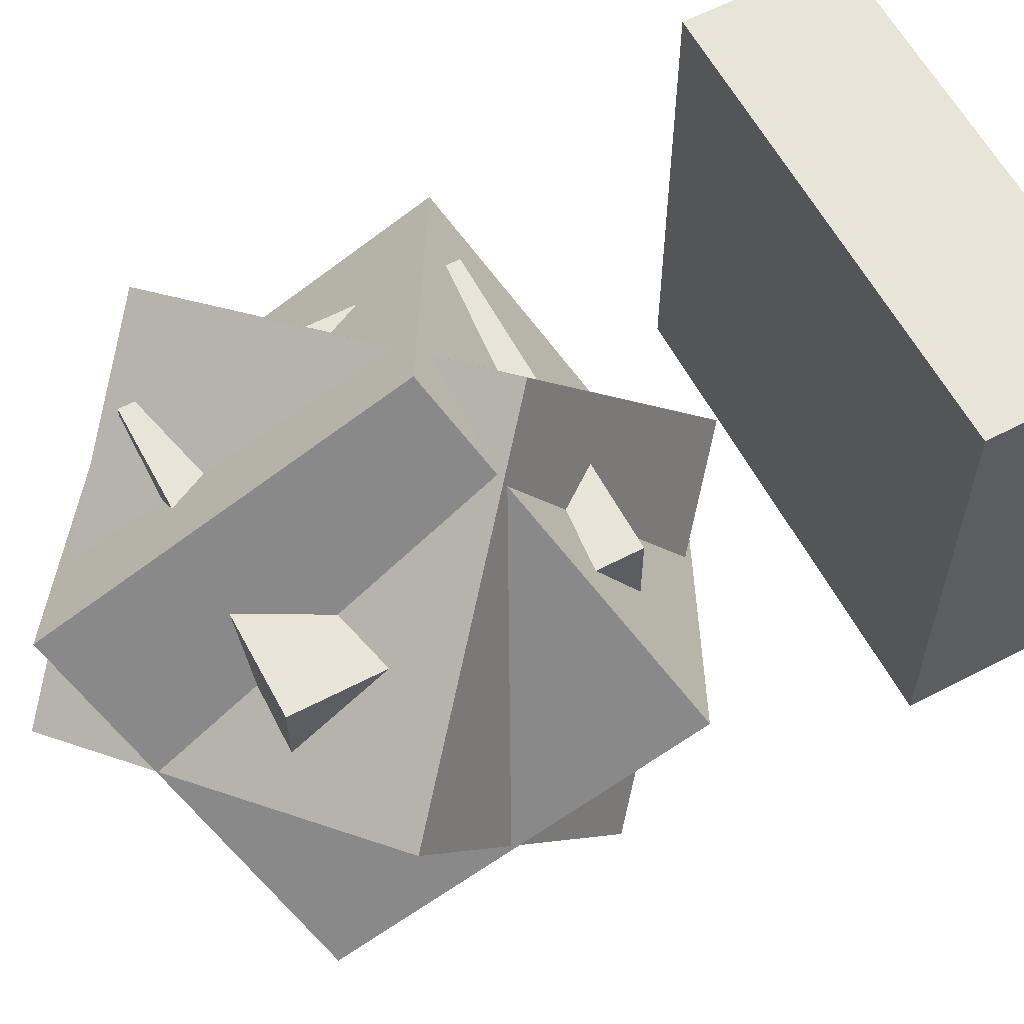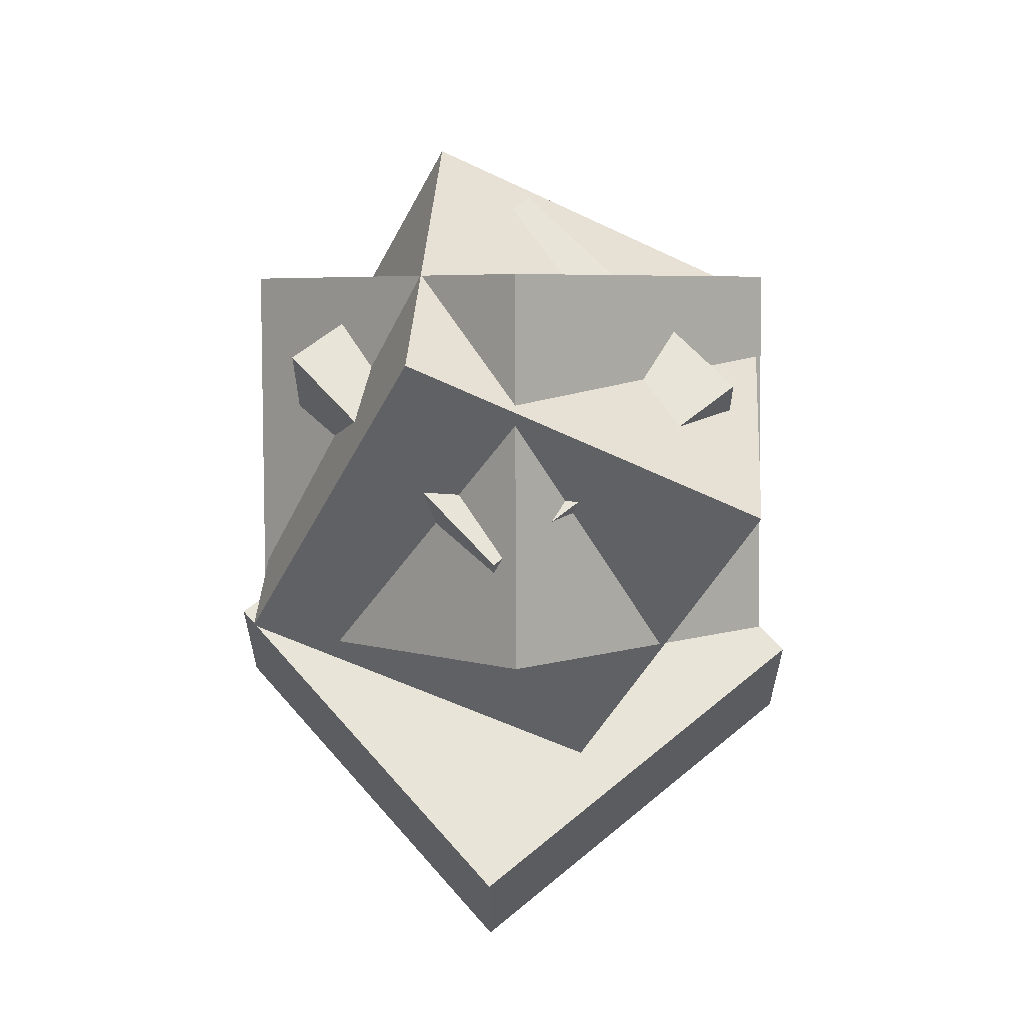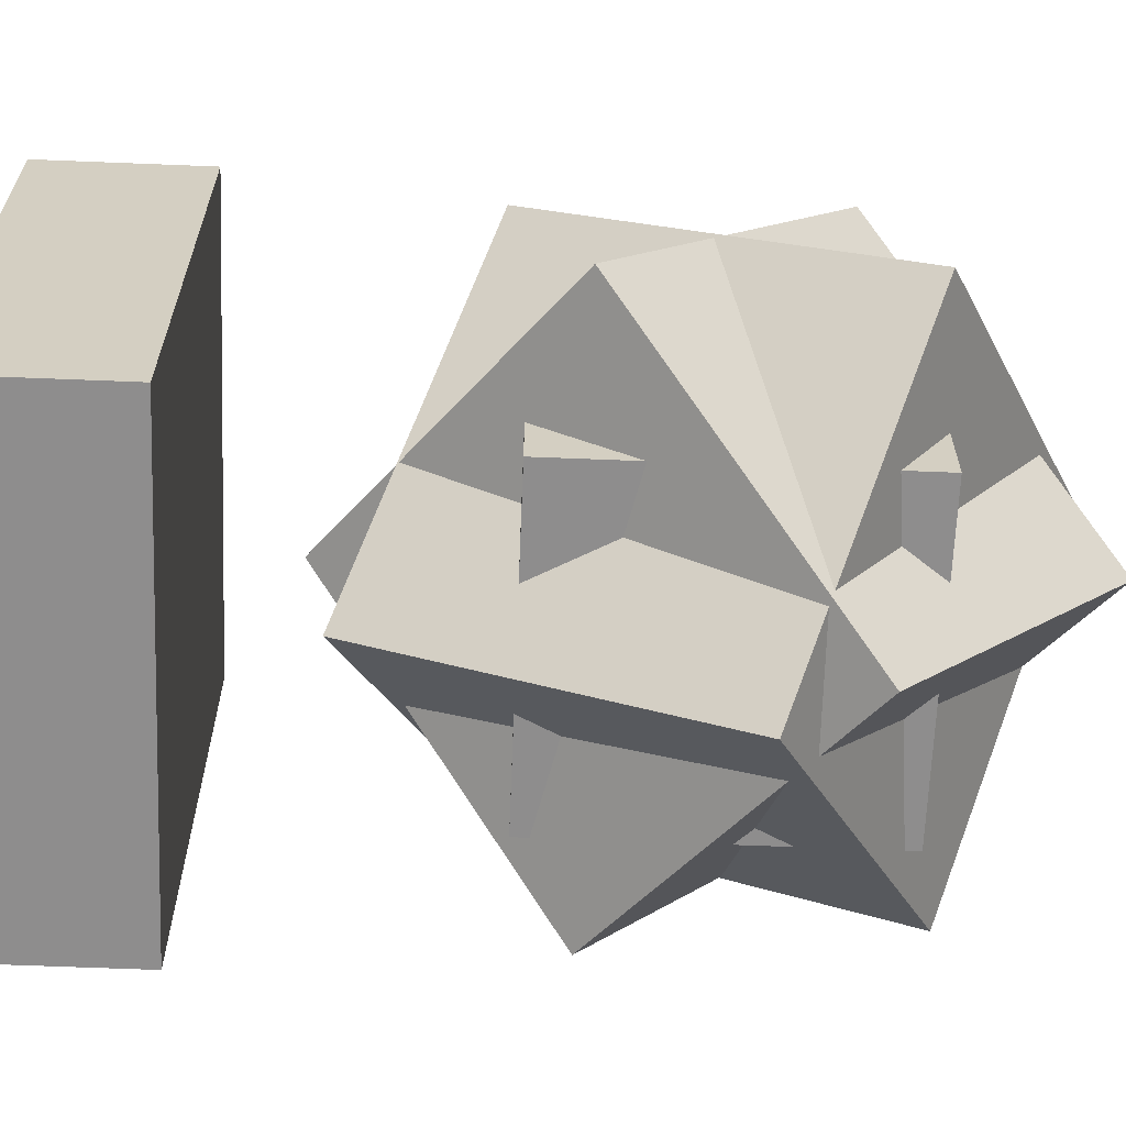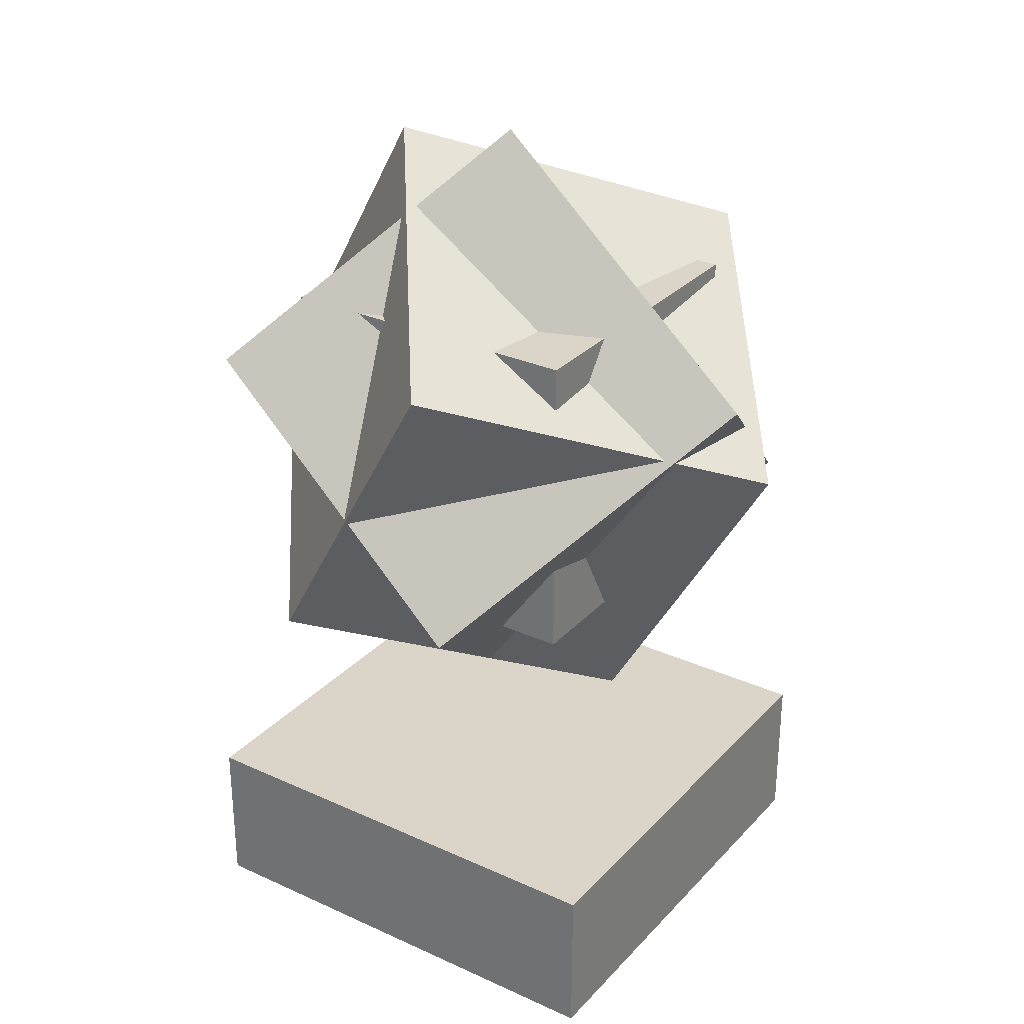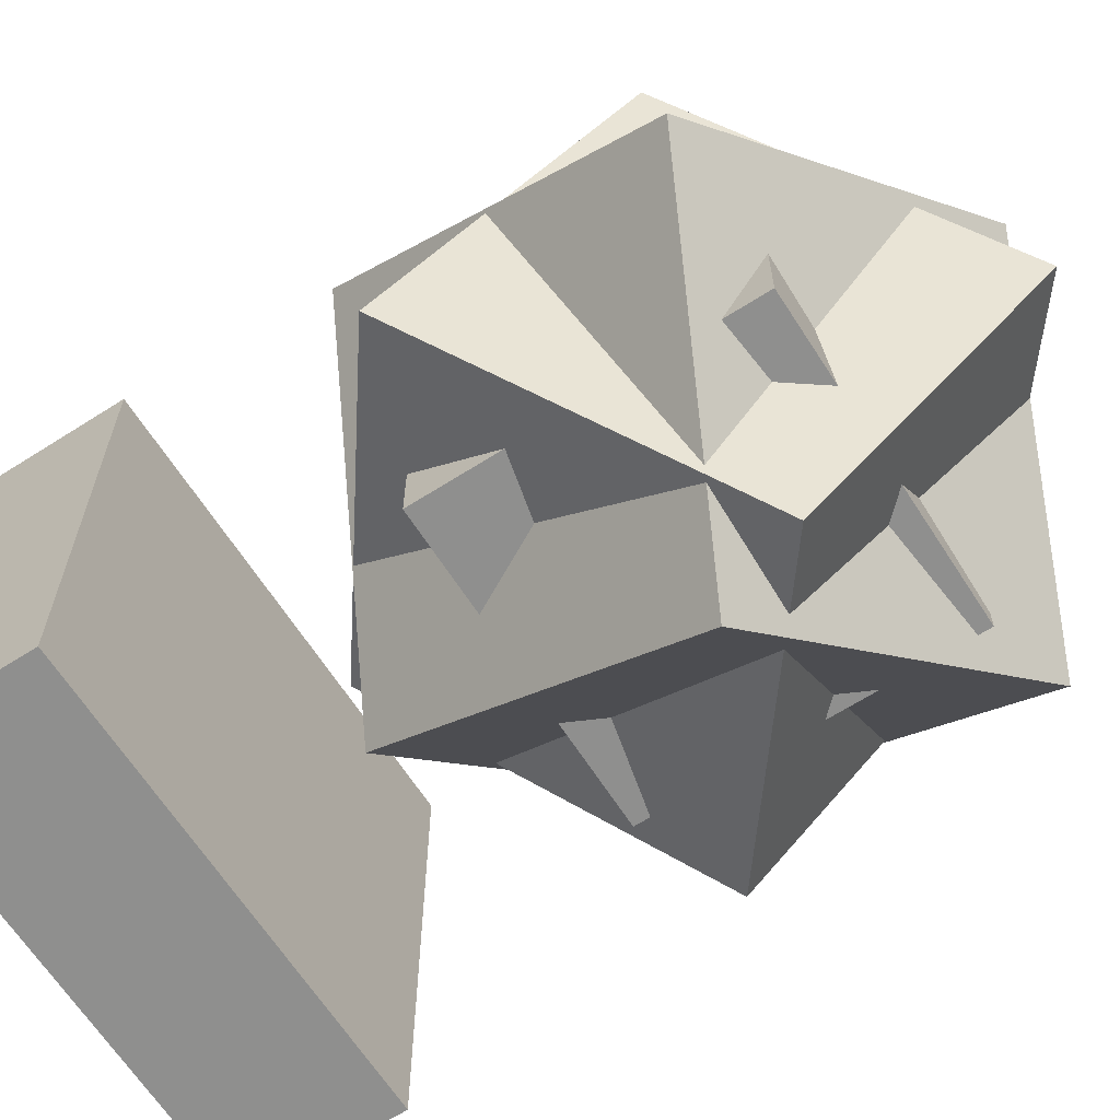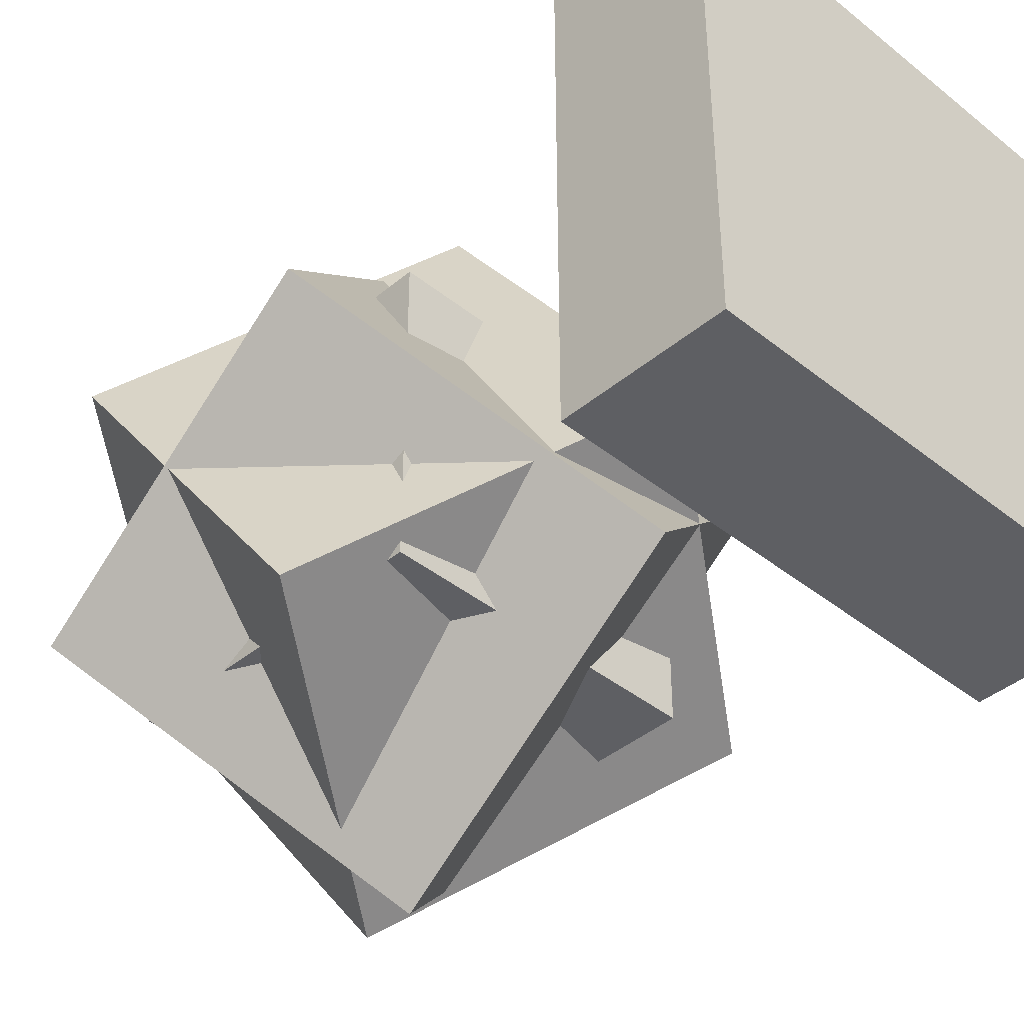
<metadata>
{"format":"obj","ext":"obj","renderer":"f3d","projection":"perspective","resolution":1024,"background":"white","views":[{"elev":60.3,"azim":-118.1,"up":"+Z"},{"elev":59.8,"azim":49.5,"up":"+Y"},{"elev":-64.7,"azim":87.7,"up":"+Z"},{"elev":29.4,"azim":123.9,"up":"+Y"},{"elev":-65.1,"azim":122.7,"up":"+Z"},{"elev":-40.7,"azim":-44.4,"up":"+Z"}]}
</metadata>
<code>
o out.circle_Cube.003
v 0.08622 1.391 -1.042
v 0.9018 1.789 -0.2409
v -0.01324 0.3545 -0.4249
v 0.8024 0.7525 0.3757
v -0.8024 1.872 -0.3757
v 0.01324 2.27 0.4249
v -0.9018 0.8359 0.2409
v -0.08622 1.234 1.042
f 2 4 3 1
f 4 8 7 3
f 8 6 5 7
f 6 2 1 5
f 1 3 7 5
f 6 8 4 2
o stone.stand_Cube.002
v -0.75 -0.5 0.75
v -0.75 -8e-06 0.75
v -0.75 -0.5 -0.75
v -0.75 -8e-06 -0.75
v 0.75 -0.5 0.75
v 0.75 -8e-06 0.75
v 0.75 -0.5 -0.75
v 0.75 -8e-06 -0.75
f 10 12 11 9
f 12 16 15 11
f 16 14 13 15
f 14 10 9 13
f 9 11 15 13
f 14 16 12 10
o endercrystal_Cube.001
v -0.5 0.8125 0.5
v -0.5 1.812 0.5
v -0.5 0.8125 -0.5
v -0.5 1.812 -0.5
v 0.5 0.8125 0.5
v 0.5 1.812 0.5
v 0.5 0.8125 -0.5
v 0.5 1.812 -0.5
f 18 20 19 17
f 20 24 23 19
f 24 22 21 23
f 22 18 17 21
f 17 19 23 21
f 22 24 20 18
o inner.circle_Cube
v -0.9106 1.666 0.3338
v 0.01029 2.345 -0.001858
v -0.7501 0.9747 -0.6238
v 0.1708 1.653 -0.9594
v -0.1708 0.9718 0.9594
v 0.7501 1.65 0.6238
v -0.01029 0.2802 0.001858
v 0.9106 0.9587 -0.3338
f 26 28 27 25
f 28 32 31 27
f 32 30 29 31
f 30 26 25 29
f 25 27 31 29
f 30 32 28 26

</code>
